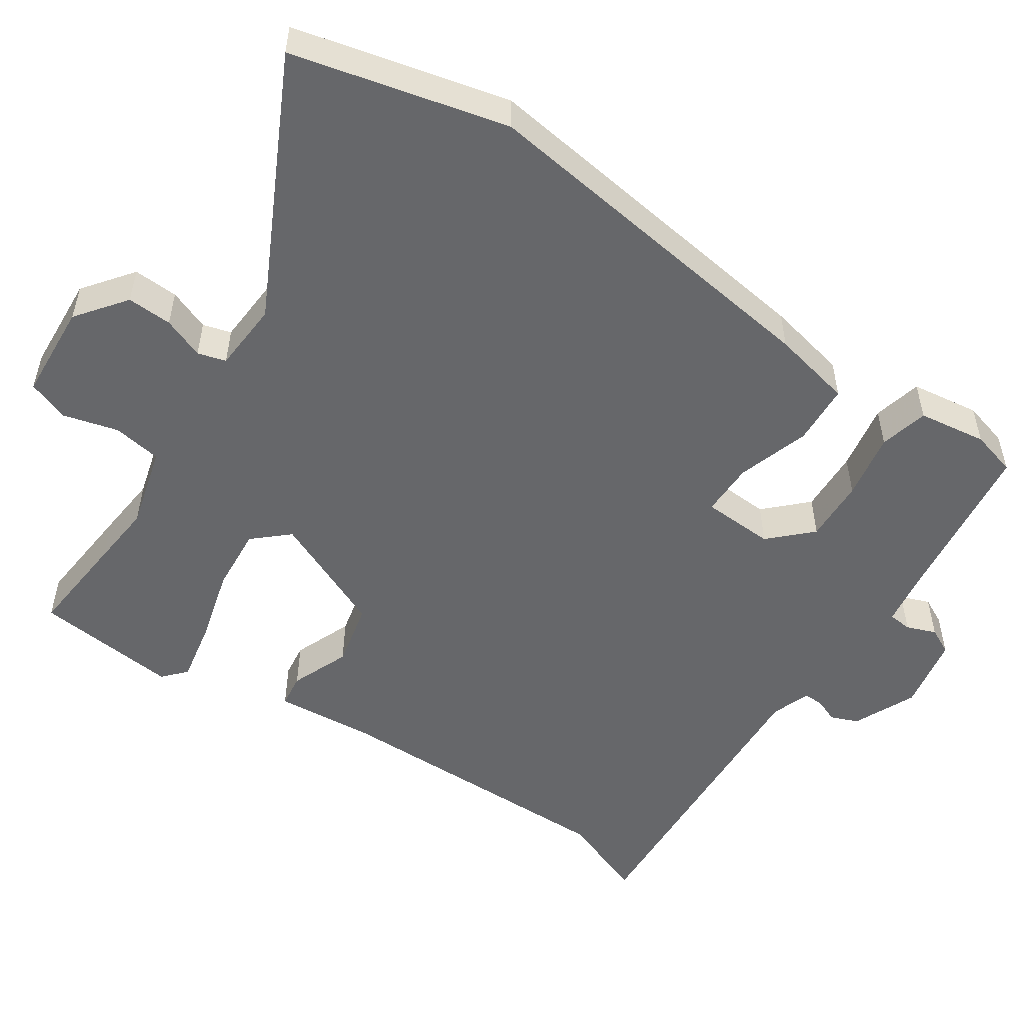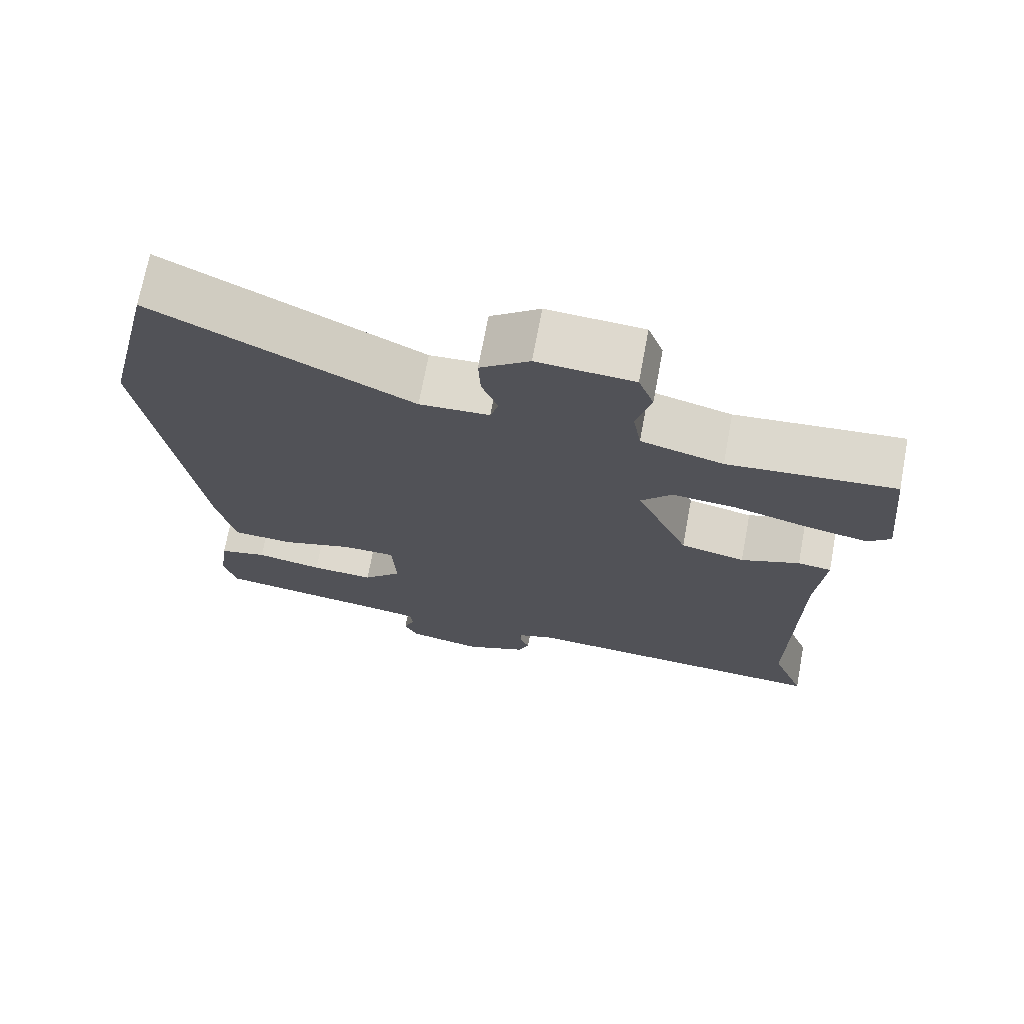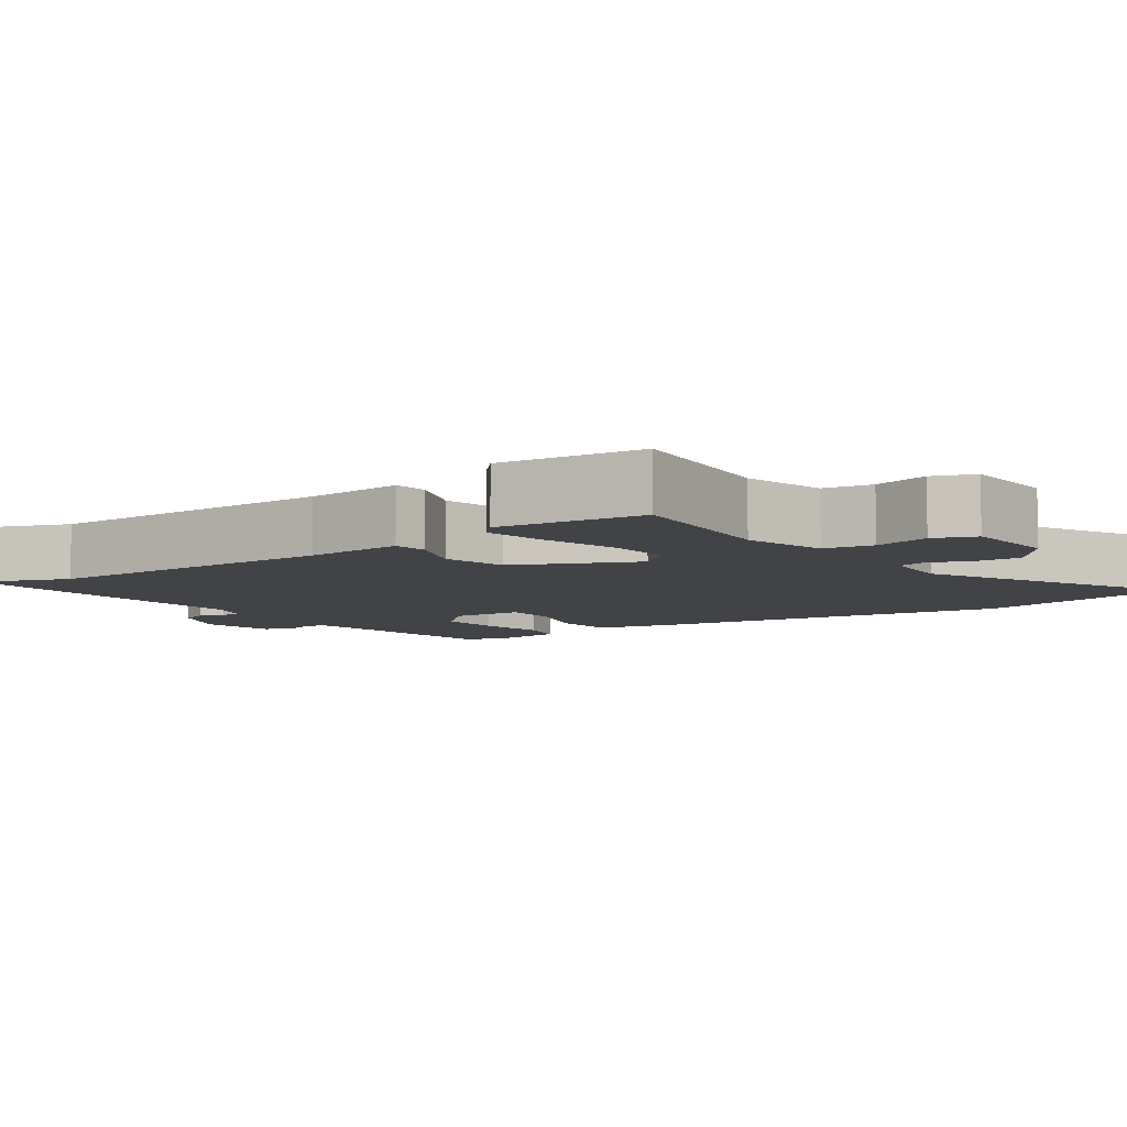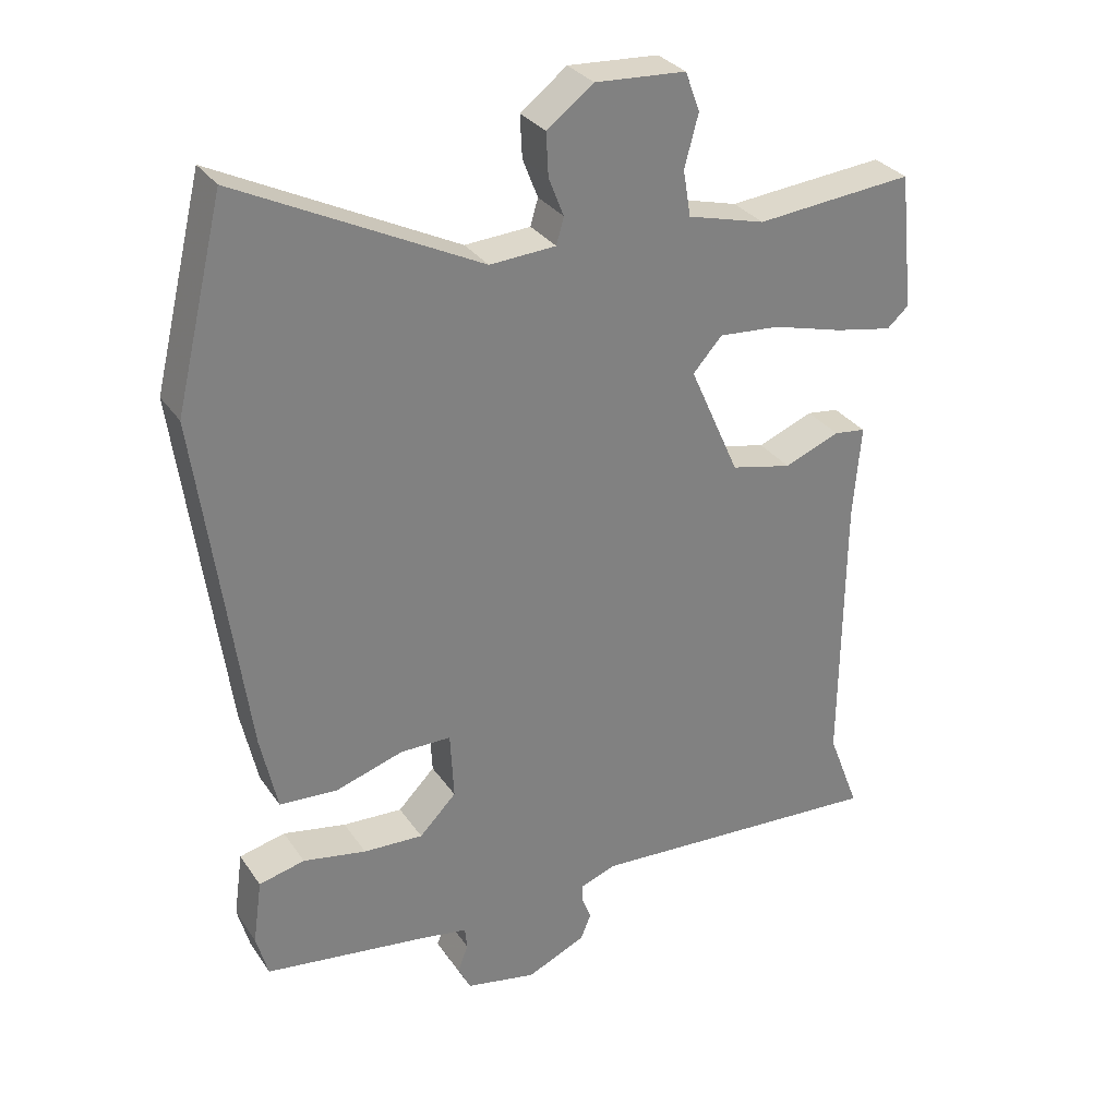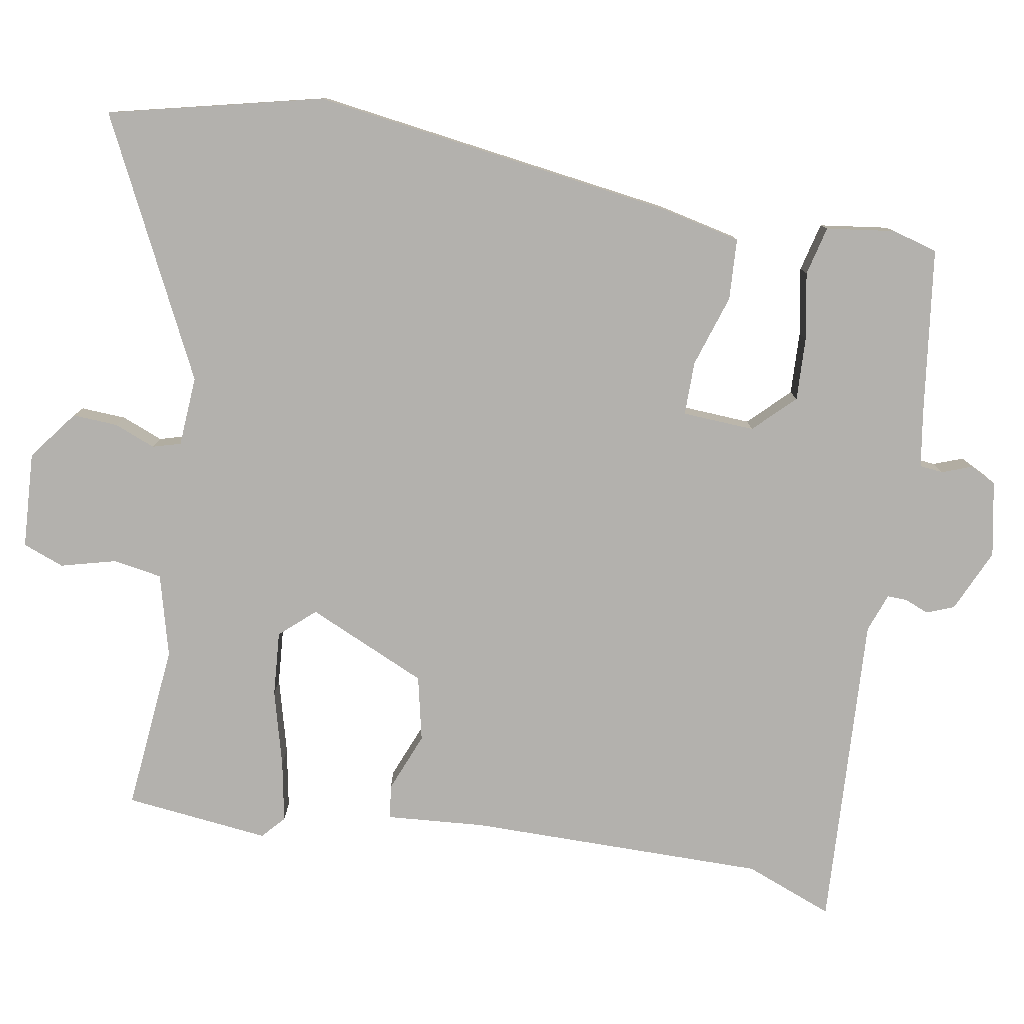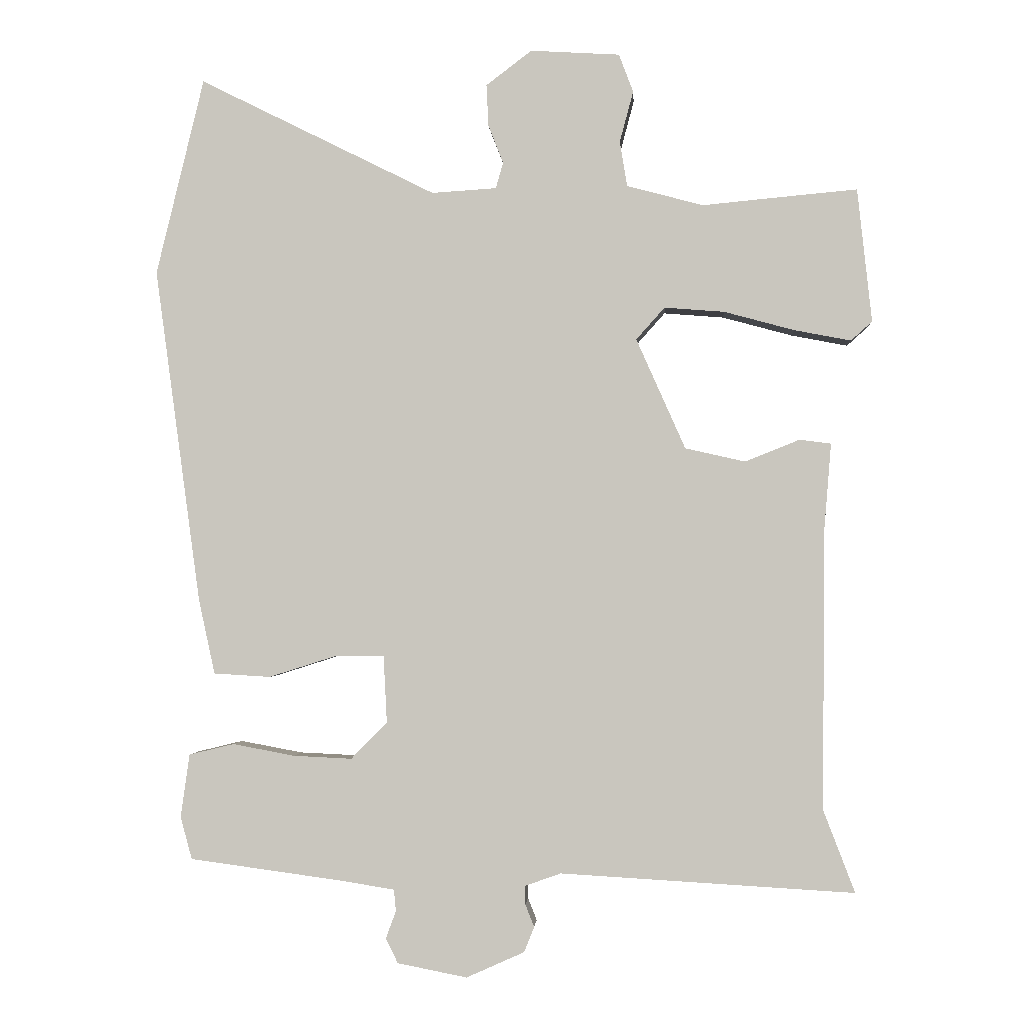
<metadata>
{"format":"obj","ext":"obj","renderer":"f3d","projection":"perspective","resolution":1024,"background":"white","views":[{"elev":-52.1,"azim":56.1,"up":"+Y"},{"elev":71.4,"azim":-169.4,"up":"+Z"},{"elev":-7.1,"azim":-54.9,"up":"+Y"},{"elev":30.7,"azim":151.8,"up":"+Z"},{"elev":-79.2,"azim":80.0,"up":"+Y"},{"elev":-2.0,"azim":-176.3,"up":"+Z"}]}
</metadata>
<code>
v -0.512 0.07 -0.532
v -0.466 0.07 -0.412
v -0.469 0.07 -0.008
v -0.48 0.07 0.126
v -0.434 0.07 0.132
v -0.354 0.07 0.1
v -0.266 0.07 0.12
v -0.194 0.07 0.282
v -0.236 0.07 0.329
v -0.324 0.07 0.322
v -0.427 0.07 0.294
v -0.51 0.07 0.278
v -0.541 0.07 0.306
v -0.52 0.07 0.502
v -0.377 0.07 0.489
v -0.293 0.07 0.481
v -0.181 0.07 0.511
v -0.17 0.07 0.577
v -0.19 0.07 0.652
v -0.169 0.07 0.708
v -0.038 0.07 0.716
v 0.029 0.07 0.665
v 0.026 0.07 0.604
v 0.004 0.07 0.548
v 0.015 0.07 0.51
v 0.11 0.07 0.504
v 0.457 0.07 0.677
v 0.527 0.07 0.388
v 0.46 0.07 -0.104
v 0.436 0.07 -0.214
v 0.353 0.07 -0.219
v 0.255 0.07 -0.188
v 0.182 0.07 -0.188
v 0.177 0.07 -0.286
v 0.23 0.07 -0.34
v 0.316 0.07 -0.336
v 0.407 0.07 -0.319
v 0.473 0.07 -0.335
v 0.486 0.07 -0.428
v 0.469 0.07 -0.49
v 0.24 0.07 -0.521
v 0.166 0.07 -0.533
v 0.163 0.07 -0.565
v 0.178 0.07 -0.605
v 0.16 0.07 -0.641
v 0.058 0.07 -0.661
v -0.027 0.07 -0.623
v -0.042 0.07 -0.586
v -0.029 0.07 -0.553
v -0.028 0.07 -0.526
v -0.081 0.07 -0.507
v -0.512 0 -0.532
v -0.466 0 -0.412
v -0.469 0 -0.008
v -0.48 0 0.126
v -0.434 0 0.132
v -0.354 0 0.1
v -0.266 0 0.12
v -0.194 0 0.282
v -0.236 0 0.329
v -0.324 0 0.322
v -0.427 0 0.294
v -0.51 0 0.278
v -0.541 0 0.306
v -0.52 0 0.502
v -0.377 0 0.489
v -0.293 0 0.481
v -0.181 0 0.511
v -0.17 0 0.577
v -0.19 0 0.652
v -0.169 0 0.708
v -0.038 0 0.716
v 0.029 0 0.665
v 0.026 0 0.604
v 0.004 0 0.548
v 0.015 0 0.51
v 0.11 0 0.504
v 0.457 0 0.677
v 0.527 0 0.388
v 0.46 0 -0.104
v 0.436 0 -0.214
v 0.353 0 -0.219
v 0.255 0 -0.188
v 0.182 0 -0.188
v 0.177 0 -0.286
v 0.23 0 -0.34
v 0.316 0 -0.336
v 0.407 0 -0.319
v 0.473 0 -0.335
v 0.486 0 -0.428
v 0.469 0 -0.49
v 0.24 0 -0.521
v 0.166 0 -0.533
v 0.163 0 -0.565
v 0.178 0 -0.605
v 0.16 0 -0.641
v 0.058 0 -0.661
v -0.027 0 -0.623
v -0.042 0 -0.586
v -0.029 0 -0.553
v -0.028 0 -0.526
v -0.081 0 -0.507
f 46 47 48 49
f 46 49 50
f 43 44 45 46
f 42 43 46 50
f 41 42 50 51
f 39 40 41 51
f 36 37 38 39
f 35 36 39 51
f 29 30 31 32
f 29 32 33
f 26 27 28 29
f 25 26 29 33
f 24 25 33 34
f 22 23 24
f 21 22 24
f 18 19 20 21
f 17 18 21 24
f 16 17 24 34
f 10 11 12 13
f 9 10 13 14
f 3 4 5 6
f 2 3 6 7
f 35 51 1 2
f 34 35 2 7
f 9 14 15 16
f 8 9 16
f 8 16 34
f 7 8 34
f 100 99 98 97
f 101 100 97
f 97 96 95 94
f 101 97 94 93
f 102 101 93 92
f 102 92 91 90
f 90 89 88 87
f 102 90 87 86
f 83 82 81 80
f 84 83 80
f 80 79 78 77
f 84 80 77 76
f 85 84 76 75
f 75 74 73
f 75 73 72
f 72 71 70 69
f 75 72 69 68
f 85 75 68 67
f 64 63 62 61
f 65 64 61 60
f 57 56 55 54
f 58 57 54 53
f 53 52 102 86
f 58 53 86 85
f 67 66 65 60
f 67 60 59
f 85 67 59
f 85 59 58
f 1 52 53 2
f 2 53 54 3
f 3 54 55 4
f 4 55 56 5
f 5 56 57 6
f 6 57 58 7
f 7 58 59 8
f 8 59 60 9
f 9 60 61 10
f 10 61 62 11
f 11 62 63 12
f 12 63 64 13
f 13 64 65 14
f 14 65 66 15
f 15 66 67 16
f 16 67 68 17
f 17 68 69 18
f 18 69 70 19
f 19 70 71 20
f 20 71 72 21
f 21 72 73 22
f 22 73 74 23
f 23 74 75 24
f 24 75 76 25
f 25 76 77 26
f 26 77 78 27
f 27 78 79 28
f 28 79 80 29
f 29 80 81 30
f 30 81 82 31
f 31 82 83 32
f 32 83 84 33
f 33 84 85 34
f 34 85 86 35
f 35 86 87 36
f 36 87 88 37
f 37 88 89 38
f 38 89 90 39
f 39 90 91 40
f 40 91 92 41
f 41 92 93 42
f 42 93 94 43
f 43 94 95 44
f 44 95 96 45
f 45 96 97 46
f 46 97 98 47
f 47 98 99 48
f 48 99 100 49
f 49 100 101 50
f 50 101 102 51
f 51 102 52 1

</code>
